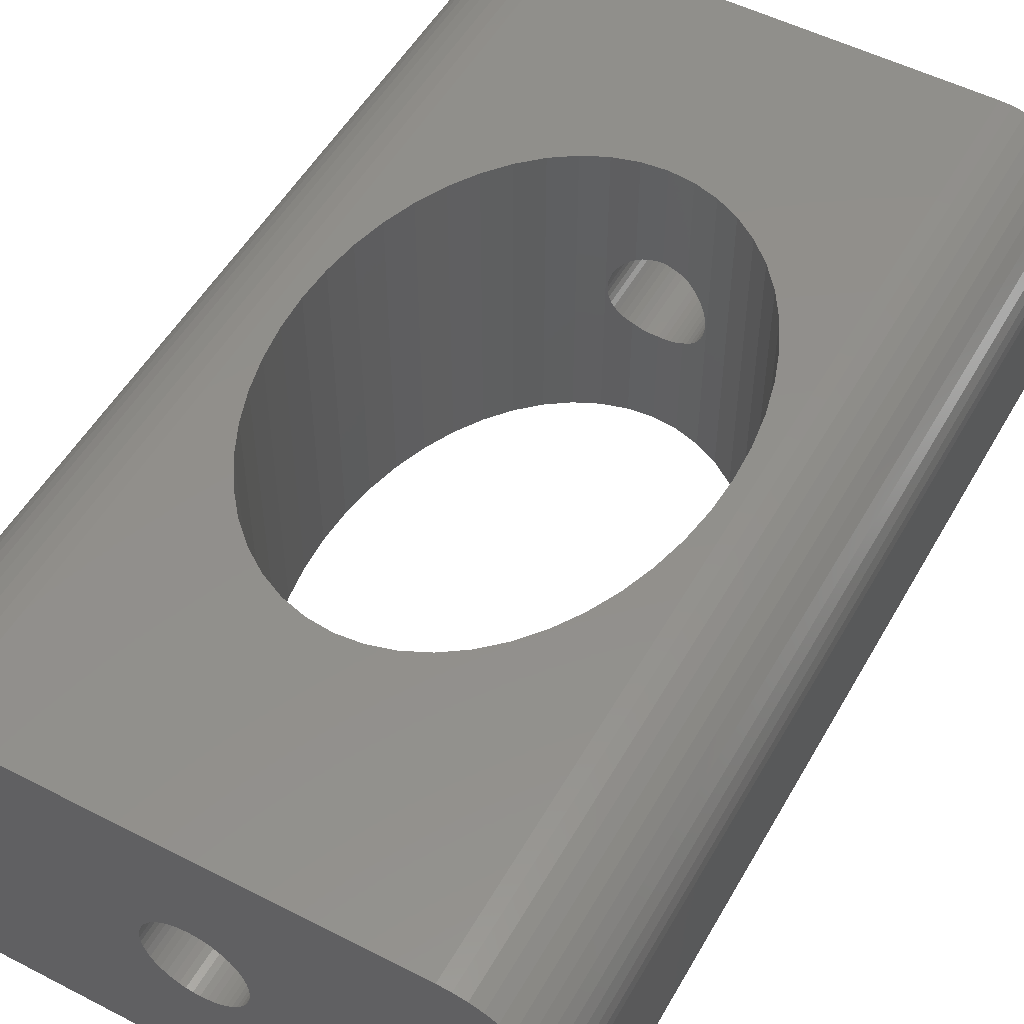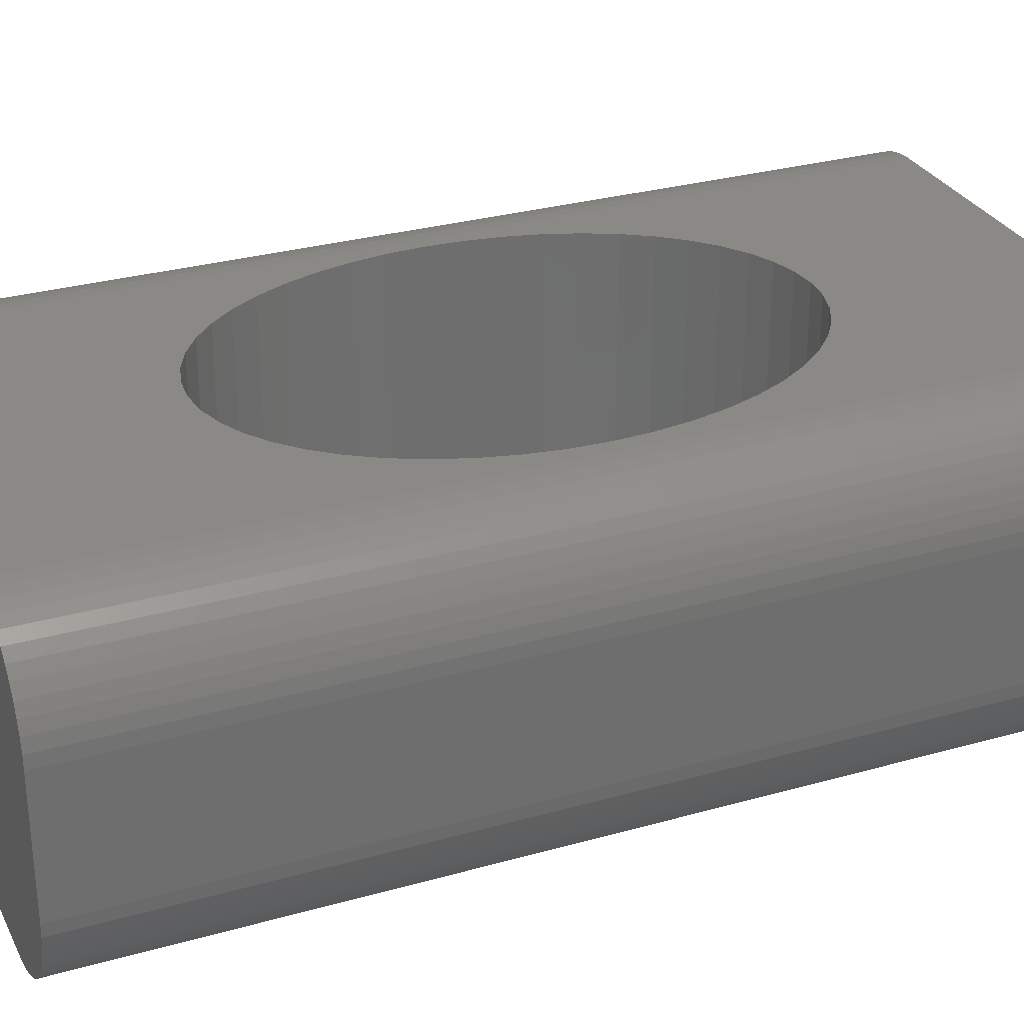
<metadata>
{"format":"stl","ext":"stl","renderer":"f3d","projection":"perspective","resolution":1024,"background":"white","views":[{"elev":52.2,"azim":-151.0,"up":"+Y"},{"elev":29.4,"azim":67.3,"up":"+Y"}]}
</metadata>
<code>
# stl→obj: 400 verts, 808 faces
v -9.5 -2 -15
v -9.5 2 15
v -9.5 2 -15
v -9.5 -2 15
v 6.5 5 15
v 9.5 2 15
v 9.474 2.392 15
v 1.5 0 15
v 9.5 -2 15
v 9.398 2.776 15
v 1.487 -0.1958 15
v 9.272 3.148 15
v 6.5 -5 15
v 9.098 3.5 15
v 9.474 -2.392 15
v 8.88 3.826 15
v 9.398 -2.776 15
v 8.621 4.121 15
v 9.272 -3.148 15
v 8.326 4.38 15
v 9.098 -3.5 15
v 8 4.598 15
v 8.88 -3.826 15
v 7.648 4.772 15
v 8.621 -4.121 15
v 7.276 4.898 15
v 8.326 -4.38 15
v 8 -4.598 15
v 6.892 4.974 15
v 7.648 -4.772 15
v 1.487 0.1958 15
v 7.276 -4.898 15
v 6.892 -4.974 15
v 1.449 0.3882 15
v 1.386 0.574 15
v 1.299 0.75 15
v 1.19 0.9131 15
v 1.061 1.061 15
v 0.9131 1.19 15
v 0.75 1.299 15
v 0.574 1.386 15
v 0.3882 1.449 15
v 0.1958 1.487 15
v 0 1.5 15
v -6.5 5 15
v -0.1958 1.487 15
v -0.3882 1.449 15
v -0.574 1.386 15
v -1.487 0.1958 15
v -1.449 0.3882 15
v -1.386 0.574 15
v -1.299 0.75 15
v -1.19 0.9131 15
v -1.061 1.061 15
v -0.9131 1.19 15
v -0.75 1.299 15
v 1.449 -0.3882 15
v 1.386 -0.574 15
v 1.299 -0.75 15
v 1.19 -0.9131 15
v 1.061 -1.061 15
v 0.9131 -1.19 15
v 0.75 -1.299 15
v 0.574 -1.386 15
v 0.3882 -1.449 15
v 0.1958 -1.487 15
v 0 -1.5 15
v -6.5 -5 15
v -0.1958 -1.487 15
v -0.3882 -1.449 15
v -0.574 -1.386 15
v -0.75 -1.299 15
v -1.5 0 15
v -1.487 -0.1958 15
v -1.449 -0.3882 15
v -1.386 -0.574 15
v -0.9131 -1.19 15
v -1.061 -1.061 15
v -1.299 -0.75 15
v -6.892 4.974 15
v -1.19 -0.9131 15
v -7.276 4.898 15
v -7.648 4.772 15
v -6.892 -4.974 15
v -8 4.598 15
v -7.276 -4.898 15
v -8.326 4.38 15
v -7.648 -4.772 15
v -8.621 4.121 15
v -8 -4.598 15
v -8.88 3.826 15
v -8.326 -4.38 15
v -9.098 3.5 15
v -8.621 -4.121 15
v -9.272 3.148 15
v -8.88 -3.826 15
v -9.398 2.776 15
v -9.098 -3.5 15
v -9.474 2.392 15
v -9.272 -3.148 15
v -9.398 -2.776 15
v -9.474 -2.392 15
v 9.5 2 -15
v 9.5 -2 -15
v 6.5 -5 -15
v 9.474 -2.392 -15
v 1.5 0 -15
v 9.398 -2.776 -15
v 1.487 0.1958 -15
v 9.272 -3.148 -15
v 6.5 5 -15
v 9.098 -3.5 -15
v 9.474 2.392 -15
v 8.88 -3.826 -15
v 9.398 2.776 -15
v 8.621 -4.121 -15
v 9.272 3.148 -15
v 8.326 -4.38 -15
v 9.098 3.5 -15
v 8 -4.598 -15
v 8.88 3.826 -15
v 7.648 -4.772 -15
v 8.621 4.121 -15
v 7.276 -4.898 -15
v 8.326 4.38 -15
v 8 4.598 -15
v 6.892 -4.974 -15
v 7.648 4.772 -15
v 1.487 -0.1958 -15
v 7.276 4.898 -15
v 6.892 4.974 -15
v 1.449 -0.3882 -15
v 1.386 -0.574 -15
v 1.299 -0.75 -15
v 1.19 -0.9131 -15
v 1.061 -1.061 -15
v 0.9131 -1.19 -15
v 0.75 -1.299 -15
v 0.574 -1.386 -15
v 0.3882 -1.449 -15
v 0.1958 -1.487 -15
v 0 -1.5 -15
v -6.5 -5 -15
v -0.1958 -1.487 -15
v -0.3882 -1.449 -15
v -0.574 -1.386 -15
v -1.487 -0.1958 -15
v -1.449 -0.3882 -15
v -1.386 -0.574 -15
v -1.299 -0.75 -15
v -1.19 -0.9131 -15
v -1.061 -1.061 -15
v -0.9131 -1.19 -15
v -0.75 -1.299 -15
v 1.449 0.3882 -15
v 1.386 0.574 -15
v 1.299 0.75 -15
v 1.19 0.9131 -15
v 1.061 1.061 -15
v 0.9131 1.19 -15
v 0.75 1.299 -15
v 0.574 1.386 -15
v 0.3882 1.449 -15
v 0.1958 1.487 -15
v 0 1.5 -15
v -6.5 5 -15
v -0.1958 1.487 -15
v -0.3882 1.449 -15
v -0.574 1.386 -15
v -0.75 1.299 -15
v -1.5 0 -15
v -1.487 0.1958 -15
v -1.449 0.3882 -15
v -1.386 0.574 -15
v -0.9131 1.19 -15
v -1.061 1.061 -15
v -1.299 0.75 -15
v -6.892 -4.974 -15
v -1.19 0.9131 -15
v -7.276 -4.898 -15
v -7.648 -4.772 -15
v -6.892 4.974 -15
v -7.276 4.898 -15
v -7.648 4.772 -15
v -8 -4.598 -15
v -8.326 -4.38 -15
v -8.621 -4.121 -15
v -8 4.598 -15
v -8.88 -3.826 -15
v -8.326 4.38 -15
v -9.098 -3.5 -15
v -8.621 4.121 -15
v -9.272 -3.148 -15
v -8.88 3.826 -15
v -9.398 -2.776 -15
v -9.098 3.5 -15
v -9.474 -2.392 -15
v -9.272 3.148 -15
v -9.398 2.776 -15
v -9.474 2.392 -15
v 0 5 8.4
v 0.7832 5 8.328
v 1.553 5 8.114
v 2.296 5 7.761
v 3 5 7.275
v 3.653 5 6.664
v 4.243 5 5.94
v 4.76 5 5.114
v 5.196 5 4.2
v 5.543 5 3.215
v 5.796 5 2.174
v 5.949 5 1.096
v 6 5 0
v 0.7832 5 -8.328
v 0 5 -8.4
v 1.553 5 -8.114
v 2.296 5 -7.761
v 3 5 -7.275
v 3.653 5 -6.664
v 4.243 5 -5.94
v 4.76 5 -5.114
v 5.196 5 -4.2
v 5.543 5 -3.215
v 5.796 5 -2.174
v 5.949 5 -1.096
v -0.7832 5 8.328
v -1.553 5 8.114
v -2.296 5 7.761
v -3 5 7.275
v -3.653 5 6.664
v -4.243 5 5.94
v -4.76 5 5.114
v -5.196 5 4.2
v -5.543 5 3.215
v -5.796 5 2.174
v -5.949 5 1.096
v -6 5 0
v -0.7832 5 -8.328
v -1.553 5 -8.114
v -2.296 5 -7.761
v -5.949 5 -1.096
v -5.796 5 -2.174
v -5.543 5 -3.215
v -5.196 5 -4.2
v -4.76 5 -5.114
v -4.243 5 -5.94
v -3.653 5 -6.664
v -3 5 -7.275
v 0 -5 8.4
v -0.7832 -5 8.328
v -1.553 -5 8.114
v -2.296 -5 7.761
v -3 -5 7.275
v -3.653 -5 6.664
v -4.243 -5 5.94
v -4.76 -5 5.114
v -5.196 -5 4.2
v -5.543 -5 3.215
v -5.796 -5 2.174
v -5.949 -5 1.096
v -6 -5 0
v -0.7832 -5 -8.328
v 0 -5 -8.4
v -1.553 -5 -8.114
v -2.296 -5 -7.761
v -3 -5 -7.275
v -3.653 -5 -6.664
v -4.243 -5 -5.94
v -4.76 -5 -5.114
v -5.196 -5 -4.2
v -5.543 -5 -3.215
v -5.796 -5 -2.174
v -5.949 -5 -1.096
v 0.7832 -5 8.328
v 1.553 -5 8.114
v 2.296 -5 7.761
v 3 -5 7.275
v 3.653 -5 6.664
v 4.243 -5 5.94
v 4.76 -5 5.114
v 5.196 -5 4.2
v 5.543 -5 3.215
v 5.796 -5 2.174
v 5.949 -5 1.096
v 6 -5 0
v 0.7832 -5 -8.328
v 1.553 -5 -8.114
v 2.296 -5 -7.761
v 5.949 -5 -1.096
v 5.796 -5 -2.174
v 5.543 -5 -3.215
v 5.196 -5 -4.2
v 4.76 -5 -5.114
v 4.243 -5 -5.94
v 3.653 -5 -6.664
v 3 -5 -7.275
v 1.487 0.1958 8.132
v 1.5 0 8.129
v 1.487 0.1958 -8.132
v 1.5 0 -8.129
v -1.487 0.1958 8.132
v -1.5 0 8.129
v -1.487 0.1958 -8.132
v -1.5 0 -8.129
v 0 1.5 8.4
v 0.1958 1.487 8.382
v 0 1.5 -8.4
v 0.1958 1.487 -8.382
v -1.061 -1.061 8.251
v -1.19 -0.9131 8.215
v -1.061 -1.061 -8.251
v -1.19 -0.9131 -8.215
v 1.061 1.061 8.251
v 1.19 0.9131 8.215
v 1.061 1.061 -8.251
v 1.19 0.9131 -8.215
v -0.9131 1.19 8.292
v -1.061 1.061 8.251
v -0.9131 1.19 -8.292
v -1.061 1.061 -8.251
v -0.3882 1.449 8.364
v -0.574 1.386 8.347
v -0.3882 1.449 -8.364
v -0.574 1.386 -8.347
v 1.299 0.75 8.184
v 1.386 0.574 8.16
v 1.299 0.75 -8.184
v 1.386 0.574 -8.16
v 1.449 0.3882 8.143
v 1.449 0.3882 -8.143
v 0.574 1.386 8.347
v 0.75 1.299 8.331
v 0.574 1.386 -8.347
v 0.75 1.299 -8.331
v 0.3882 1.449 8.364
v 0.3882 1.449 -8.364
v 0.7832 1.277 8.328
v 0.9131 1.19 8.292
v 0.7832 1.277 -8.328
v 0.9131 1.19 -8.292
v -1.299 0.75 8.184
v -1.386 0.574 8.16
v -1.299 0.75 -8.184
v -1.386 0.574 -8.16
v -1.449 0.3882 8.143
v -1.449 0.3882 -8.143
v -0.75 1.299 8.331
v -0.75 1.299 -8.331
v -0.1958 1.487 8.382
v -0.1958 1.487 -8.382
v 0.574 -1.386 8.347
v 0.75 -1.299 8.331
v 0.574 -1.386 -8.347
v 0.75 -1.299 -8.331
v -0.3882 -1.449 8.364
v -0.574 -1.386 8.347
v -0.3882 -1.449 -8.364
v -0.574 -1.386 -8.347
v -1.299 -0.75 8.184
v -1.386 -0.574 8.16
v -1.299 -0.75 -8.184
v -1.386 -0.574 -8.16
v -1.19 0.9131 8.215
v -1.19 0.9131 -8.215
v -0.7832 1.277 8.328
v -0.7832 1.277 -8.328
v 0 -1.5 8.4
v 0.1958 -1.487 8.382
v 0 -1.5 -8.4
v 0.1958 -1.487 -8.382
v 0.3882 -1.449 8.364
v 0.3882 -1.449 -8.364
v 0.7832 -1.277 8.328
v 0.9131 -1.19 8.292
v 0.7832 -1.277 -8.328
v 0.9131 -1.19 -8.292
v 1.386 -0.574 8.16
v 1.449 -0.3882 8.143
v 1.386 -0.574 -8.16
v 1.449 -0.3882 -8.143
v 1.061 -1.061 8.251
v 1.19 -0.9131 8.215
v 1.061 -1.061 -8.251
v 1.19 -0.9131 -8.215
v -0.9131 -1.19 8.292
v -0.9131 -1.19 -8.292
v -0.75 -1.299 8.331
v -0.75 -1.299 -8.331
v -0.1958 -1.487 8.382
v -0.1958 -1.487 -8.382
v -1.449 -0.3882 8.143
v -1.449 -0.3882 -8.143
v -1.487 -0.1958 8.132
v -1.487 -0.1958 -8.132
v 1.299 -0.75 8.184
v 1.299 -0.75 -8.184
v 1.487 -0.1958 8.132
v 1.487 -0.1958 -8.132
v -0.7832 -1.277 8.328
v -0.7832 -1.277 -8.328
f 1 2 3
f 2 1 4
f 5 6 7
f 6 8 9
f 5 7 10
f 11 9 8
f 5 10 12
f 13 9 11
f 5 12 14
f 9 13 15
f 5 14 16
f 15 13 17
f 5 16 18
f 17 13 19
f 5 18 20
f 19 13 21
f 5 20 22
f 21 13 23
f 5 22 24
f 23 13 25
f 5 24 26
f 27 13 28
f 5 26 29
f 28 13 30
f 6 5 31
f 30 13 32
f 32 13 33
f 6 31 8
f 5 34 31
f 5 35 34
f 5 36 35
f 5 37 36
f 5 38 37
f 5 39 38
f 5 40 39
f 5 41 40
f 5 42 41
f 5 43 42
f 5 44 43
f 45 44 5
f 44 45 46
f 46 45 47
f 47 45 48
f 2 49 45
f 50 45 49
f 51 45 50
f 52 45 51
f 53 45 52
f 54 45 53
f 55 45 54
f 56 45 55
f 48 45 56
f 25 13 27
f 57 13 11
f 58 13 57
f 59 13 58
f 60 13 59
f 61 13 60
f 62 13 61
f 63 13 62
f 64 13 63
f 65 13 64
f 66 13 65
f 67 13 66
f 68 67 69
f 68 69 70
f 68 70 71
f 68 71 72
f 49 2 73
f 4 73 2
f 73 4 74
f 68 74 4
f 74 68 75
f 75 68 76
f 67 68 13
f 77 68 72
f 78 68 77
f 76 68 79
f 2 45 80
f 79 68 81
f 2 80 82
f 81 68 78
f 2 82 83
f 68 4 84
f 2 83 85
f 84 4 86
f 2 85 87
f 86 4 88
f 2 87 89
f 88 4 90
f 2 89 91
f 90 4 92
f 2 91 93
f 92 4 94
f 2 93 95
f 94 4 96
f 2 95 97
f 96 4 98
f 2 97 99
f 98 4 100
f 100 4 101
f 101 4 102
f 9 103 6
f 103 9 104
f 105 104 106
f 104 107 103
f 105 106 108
f 109 103 107
f 105 108 110
f 111 103 109
f 105 110 112
f 103 111 113
f 105 112 114
f 113 111 115
f 105 114 116
f 115 111 117
f 105 116 118
f 117 111 119
f 105 118 120
f 119 111 121
f 105 120 122
f 121 111 123
f 105 122 124
f 125 111 126
f 105 124 127
f 126 111 128
f 104 105 129
f 128 111 130
f 130 111 131
f 104 129 107
f 105 132 129
f 105 133 132
f 105 134 133
f 105 135 134
f 105 136 135
f 105 137 136
f 105 138 137
f 105 139 138
f 105 140 139
f 105 141 140
f 105 142 141
f 143 142 105
f 142 143 144
f 144 143 145
f 145 143 146
f 1 147 143
f 148 143 147
f 149 143 148
f 150 143 149
f 151 143 150
f 152 143 151
f 153 143 152
f 154 143 153
f 146 143 154
f 123 111 125
f 155 111 109
f 156 111 155
f 157 111 156
f 158 111 157
f 159 111 158
f 160 111 159
f 161 111 160
f 162 111 161
f 163 111 162
f 164 111 163
f 165 111 164
f 166 165 167
f 166 167 168
f 166 168 169
f 166 169 170
f 147 1 171
f 3 171 1
f 171 3 172
f 166 172 3
f 172 166 173
f 173 166 174
f 165 166 111
f 175 166 170
f 176 166 175
f 174 166 177
f 1 143 178
f 177 166 179
f 1 178 180
f 179 166 176
f 1 180 181
f 166 3 182
f 183 3 184
f 1 181 185
f 1 185 186
f 182 3 183
f 1 186 187
f 184 3 188
f 1 187 189
f 188 3 190
f 1 189 191
f 190 3 192
f 1 191 193
f 192 3 194
f 1 193 195
f 194 3 196
f 1 195 197
f 196 3 198
f 198 3 199
f 199 3 200
f 5 201 45
f 5 202 201
f 5 203 202
f 5 204 203
f 5 205 204
f 5 206 205
f 5 207 206
f 5 208 207
f 5 209 208
f 5 210 209
f 5 211 210
f 5 212 211
f 5 213 212
f 214 111 215
f 216 111 214
f 217 111 216
f 218 111 217
f 219 111 218
f 220 111 219
f 221 111 220
f 222 111 221
f 223 111 222
f 224 111 223
f 225 111 224
f 213 111 225
f 111 213 5
f 226 45 201
f 227 45 226
f 228 45 227
f 229 45 228
f 230 45 229
f 231 45 230
f 232 45 231
f 233 45 232
f 234 45 233
f 235 45 234
f 236 45 235
f 237 45 236
f 166 215 111
f 215 166 238
f 238 166 239
f 239 166 240
f 237 166 45
f 241 166 237
f 242 166 241
f 243 166 242
f 244 166 243
f 245 166 244
f 246 166 245
f 247 166 246
f 248 166 247
f 240 166 248
f 68 249 13
f 68 250 249
f 68 251 250
f 68 252 251
f 68 253 252
f 68 254 253
f 68 255 254
f 68 256 255
f 68 257 256
f 68 258 257
f 68 259 258
f 68 260 259
f 68 261 260
f 262 143 263
f 264 143 262
f 265 143 264
f 266 143 265
f 267 143 266
f 268 143 267
f 269 143 268
f 270 143 269
f 271 143 270
f 272 143 271
f 273 143 272
f 261 143 273
f 143 261 68
f 274 13 249
f 275 13 274
f 276 13 275
f 277 13 276
f 278 13 277
f 279 13 278
f 280 13 279
f 281 13 280
f 282 13 281
f 283 13 282
f 284 13 283
f 285 13 284
f 105 263 143
f 263 105 286
f 286 105 287
f 287 105 288
f 285 105 13
f 289 105 285
f 290 105 289
f 291 105 290
f 292 105 291
f 293 105 292
f 294 105 293
f 295 105 294
f 296 105 295
f 288 105 296
f 6 113 7
f 113 6 103
f 123 20 18
f 20 123 125
f 12 119 14
f 119 12 117
f 7 115 10
f 115 7 113
f 128 26 24
f 26 128 130
f 125 22 20
f 22 125 126
f 10 117 12
f 117 10 115
f 16 123 18
f 123 16 121
f 14 121 16
f 121 14 119
f 130 29 26
f 29 130 131
f 131 5 29
f 5 131 111
f 126 24 22
f 24 126 128
f 105 33 13
f 33 105 127
f 127 32 33
f 32 127 124
f 25 114 23
f 114 25 116
f 21 110 19
f 110 21 112
f 17 106 15
f 106 17 108
f 122 28 30
f 28 122 120
f 120 27 28
f 27 120 118
f 19 108 17
f 108 19 110
f 23 112 21
f 112 23 114
f 15 104 9
f 104 15 106
f 124 30 32
f 30 124 122
f 118 25 27
f 25 118 116
f 3 99 200
f 99 3 2
f 190 89 87
f 89 190 192
f 183 83 82
f 83 183 184
f 198 93 196
f 93 198 95
f 196 91 194
f 91 196 93
f 199 95 198
f 95 199 97
f 184 85 83
f 85 184 188
f 182 82 80
f 82 182 183
f 200 97 199
f 97 200 99
f 188 87 85
f 87 188 190
f 166 80 45
f 80 166 182
f 194 89 192
f 89 194 91
f 181 86 88
f 86 181 180
f 191 100 193
f 100 191 98
f 187 92 94
f 92 187 186
f 185 88 90
f 88 185 181
f 180 84 86
f 84 180 178
f 189 98 191
f 98 189 96
f 193 101 195
f 101 193 100
f 197 4 1
f 4 197 102
f 186 90 92
f 90 186 185
f 178 68 84
f 68 178 143
f 187 96 189
f 96 187 94
f 195 102 197
f 102 195 101
f 8 297 298
f 297 8 31
f 107 299 109
f 299 107 300
f 73 301 49
f 301 73 302
f 171 303 304
f 303 171 172
f 305 43 44
f 43 305 306
f 164 307 165
f 307 164 308
f 309 81 78
f 81 309 310
f 311 151 312
f 151 311 152
f 37 313 314
f 313 37 38
f 158 315 159
f 315 158 316
f 54 317 55
f 317 54 318
f 176 319 320
f 319 176 175
f 48 321 47
f 321 48 322
f 169 323 324
f 323 169 168
f 35 325 326
f 325 35 36
f 156 327 157
f 327 156 328
f 31 329 297
f 329 31 34
f 109 330 155
f 330 109 299
f 36 314 325
f 314 36 37
f 157 316 158
f 316 157 327
f 331 40 41
f 40 331 332
f 161 333 162
f 333 161 334
f 335 41 42
f 41 335 331
f 162 336 163
f 336 162 333
f 332 39 40
f 337 39 332
f 39 337 338
f 160 334 161
f 334 160 339
f 339 160 340
f 51 341 52
f 341 51 342
f 174 343 344
f 343 174 177
f 50 342 51
f 342 50 345
f 173 344 346
f 344 173 174
f 56 322 48
f 322 56 347
f 170 324 348
f 324 170 169
f 47 349 46
f 349 47 321
f 168 350 323
f 350 168 167
f 63 351 64
f 351 63 352
f 138 353 354
f 353 138 139
f 355 71 70
f 71 355 356
f 146 357 145
f 357 146 358
f 359 76 79
f 76 359 360
f 361 149 362
f 149 361 150
f 34 326 329
f 326 34 35
f 155 328 156
f 328 155 330
f 306 42 43
f 42 306 335
f 163 308 164
f 308 163 336
f 338 38 39
f 38 338 313
f 159 340 160
f 340 159 315
f 52 363 53
f 363 52 341
f 177 364 343
f 364 177 179
f 53 318 54
f 318 53 363
f 179 320 364
f 320 179 176
f 49 345 50
f 345 49 301
f 172 346 303
f 346 172 173
f 55 347 56
f 55 365 347
f 365 55 317
f 175 366 319
f 175 348 366
f 348 175 170
f 46 305 44
f 305 46 349
f 167 307 350
f 307 167 165
f 66 367 67
f 367 66 368
f 141 369 370
f 369 141 142
f 64 371 65
f 371 64 351
f 139 372 353
f 372 139 140
f 62 352 63
f 62 373 352
f 373 62 374
f 137 375 376
f 137 354 375
f 354 137 138
f 377 57 378
f 57 377 58
f 379 132 133
f 132 379 380
f 381 60 382
f 60 381 61
f 383 135 136
f 135 383 384
f 385 78 77
f 78 385 309
f 152 386 153
f 386 152 311
f 356 72 71
f 72 356 387
f 154 358 146
f 358 154 388
f 389 70 69
f 70 389 355
f 145 390 144
f 390 145 357
f 310 79 81
f 79 310 359
f 312 150 361
f 150 312 151
f 360 75 76
f 75 360 391
f 362 148 392
f 148 362 149
f 393 73 74
f 73 393 302
f 394 171 304
f 171 394 147
f 65 368 66
f 368 65 371
f 140 370 372
f 370 140 141
f 61 374 62
f 374 61 381
f 136 376 383
f 376 136 137
f 395 58 377
f 58 395 59
f 396 133 134
f 133 396 379
f 378 11 397
f 11 378 57
f 380 129 132
f 129 380 398
f 387 77 72
f 399 77 387
f 77 399 385
f 153 388 154
f 388 153 400
f 400 153 386
f 367 69 67
f 69 367 389
f 144 369 142
f 369 144 390
f 391 74 75
f 74 391 393
f 392 147 394
f 147 392 148
f 382 59 395
f 59 382 60
f 384 134 135
f 134 384 396
f 397 8 298
f 8 397 11
f 398 107 129
f 107 398 300
f 285 212 213
f 212 285 284
f 284 211 212
f 211 284 283
f 260 237 236
f 237 260 261
f 261 241 237
f 241 261 273
f 274 352 373
f 274 351 352
f 274 371 351
f 274 368 371
f 249 368 274
f 368 249 367
f 332 202 337
f 331 202 332
f 335 202 331
f 306 202 335
f 201 306 305
f 306 201 202
f 276 205 277
f 205 276 204
f 280 207 208
f 207 280 279
f 281 208 209
f 208 281 280
f 283 210 211
f 210 283 282
f 252 227 251
f 227 252 228
f 354 286 375
f 353 286 354
f 372 286 353
f 370 286 372
f 263 370 369
f 370 263 286
f 214 334 339
f 214 333 334
f 214 336 333
f 214 308 336
f 215 308 214
f 308 215 307
f 390 263 369
f 262 390 357
f 262 357 358
f 262 358 388
f 262 388 400
f 390 262 263
f 215 350 307
f 238 350 215
f 350 238 323
f 323 238 324
f 324 238 348
f 348 238 366
f 249 389 367
f 250 389 249
f 389 250 355
f 355 250 356
f 356 250 387
f 387 250 399
f 349 201 305
f 226 349 321
f 226 321 322
f 226 322 347
f 226 347 365
f 349 226 201
f 275 204 276
f 204 275 203
f 277 206 278
f 206 277 205
f 258 235 234
f 235 258 259
f 291 224 223
f 224 291 290
f 269 246 245
f 246 269 268
f 240 264 239
f 264 240 265
f 279 206 207
f 206 279 278
f 282 209 210
f 209 282 281
f 257 234 233
f 234 257 258
f 255 232 231
f 232 255 256
f 253 228 252
f 228 253 229
f 218 295 219
f 295 218 296
f 294 221 220
f 221 294 293
f 293 222 221
f 222 293 292
f 239 366 238
f 366 239 319
f 319 239 320
f 320 239 364
f 364 239 343
f 343 239 344
f 344 239 346
f 303 239 304
f 346 239 303
f 264 400 386
f 264 386 311
f 264 311 312
f 264 312 361
f 264 361 362
f 264 362 392
f 264 392 394
f 400 264 262
f 304 264 394
f 264 304 239
f 275 298 203
f 275 397 298
f 275 378 397
f 275 377 378
f 275 395 377
f 275 382 395
f 275 381 382
f 275 374 381
f 373 275 274
f 275 373 374
f 297 203 298
f 329 203 297
f 326 203 329
f 325 203 326
f 314 203 325
f 313 203 314
f 338 203 313
f 337 203 338
f 203 337 202
f 256 233 232
f 233 256 257
f 259 236 235
f 236 259 260
f 251 399 250
f 399 251 385
f 385 251 309
f 309 251 310
f 310 251 359
f 359 251 360
f 360 251 391
f 393 251 302
f 391 251 393
f 227 365 317
f 227 317 318
f 227 318 363
f 227 363 341
f 227 341 342
f 227 342 345
f 227 345 301
f 365 227 226
f 302 227 301
f 227 302 251
f 216 300 287
f 216 299 300
f 216 330 299
f 216 328 330
f 216 327 328
f 216 316 327
f 216 315 316
f 216 340 315
f 339 216 214
f 216 339 340
f 398 287 300
f 380 287 398
f 379 287 380
f 396 287 379
f 384 287 396
f 383 287 384
f 376 287 383
f 375 287 376
f 287 375 286
f 216 288 217
f 288 216 287
f 217 296 218
f 296 217 288
f 295 220 219
f 220 295 294
f 292 223 222
f 223 292 291
f 247 266 248
f 266 247 267
f 272 243 242
f 243 272 271
f 271 244 243
f 244 271 270
f 270 245 244
f 245 270 269
f 254 229 253
f 229 254 230
f 254 231 230
f 231 254 255
f 290 225 224
f 225 290 289
f 289 213 225
f 213 289 285
f 268 247 246
f 247 268 267
f 273 242 241
f 242 273 272
f 248 265 240
f 265 248 266

</code>
